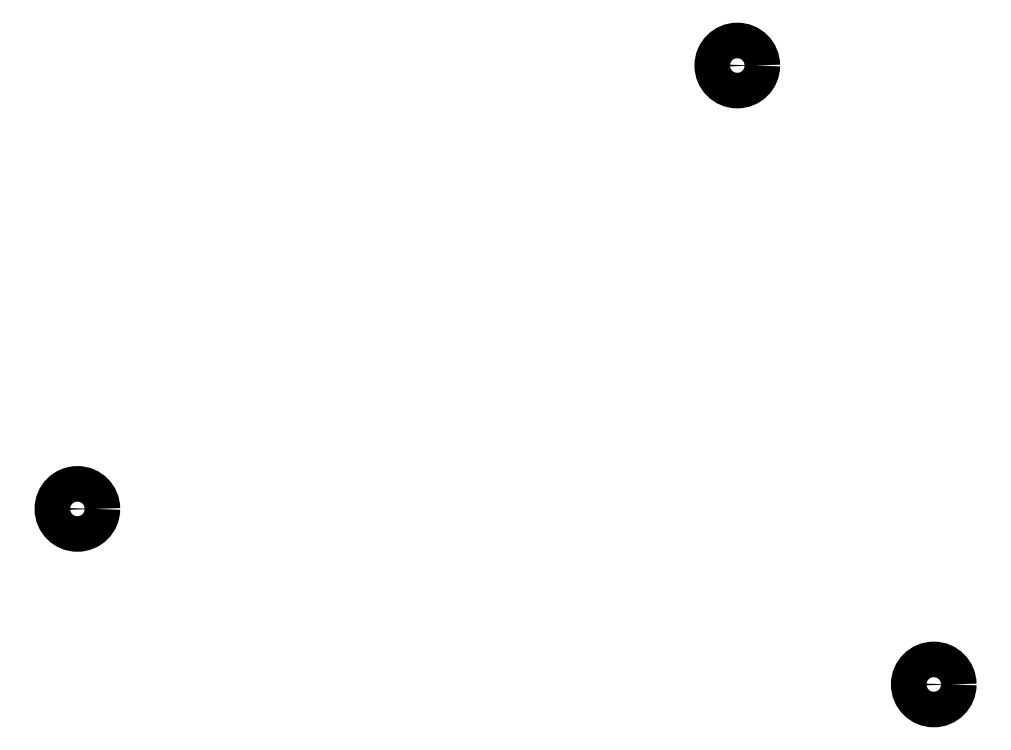
<metadata>
{"format":"dxf","ext":"dxf","renderer":"ezdxf+matplotlib","layout":"modelspace","background":"white","min_lineweight":24,"dpi":150}
</metadata>
<code>
0
SECTION
2
ENTITIES
0
CIRCLE
8
0
10
169.9
20
-156.2
40
1.5
0
CIRCLE
8
0
10
225.5
20
-118.9
40
1.5
0
CIRCLE
8
0
10
242.1
20
-171
40
1.5
0
ENDSEC
0
EOF

</code>
